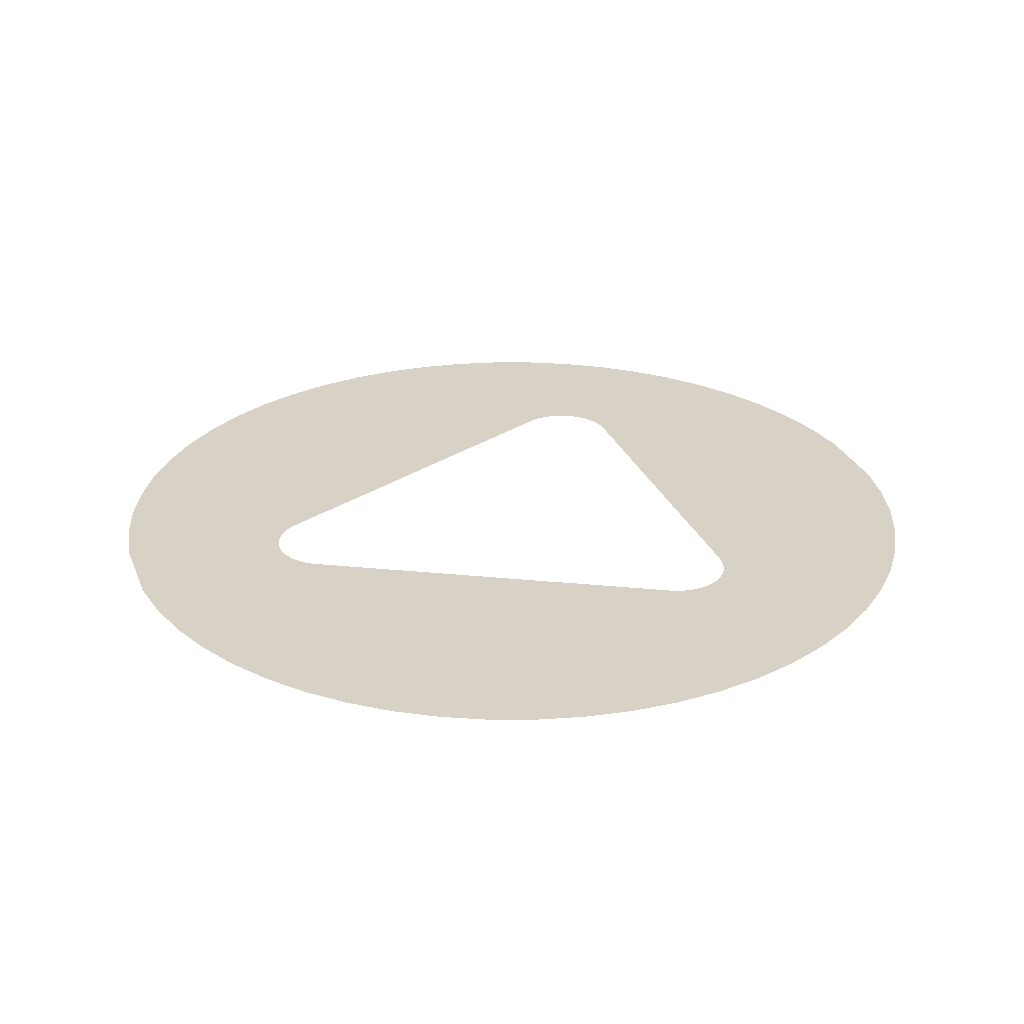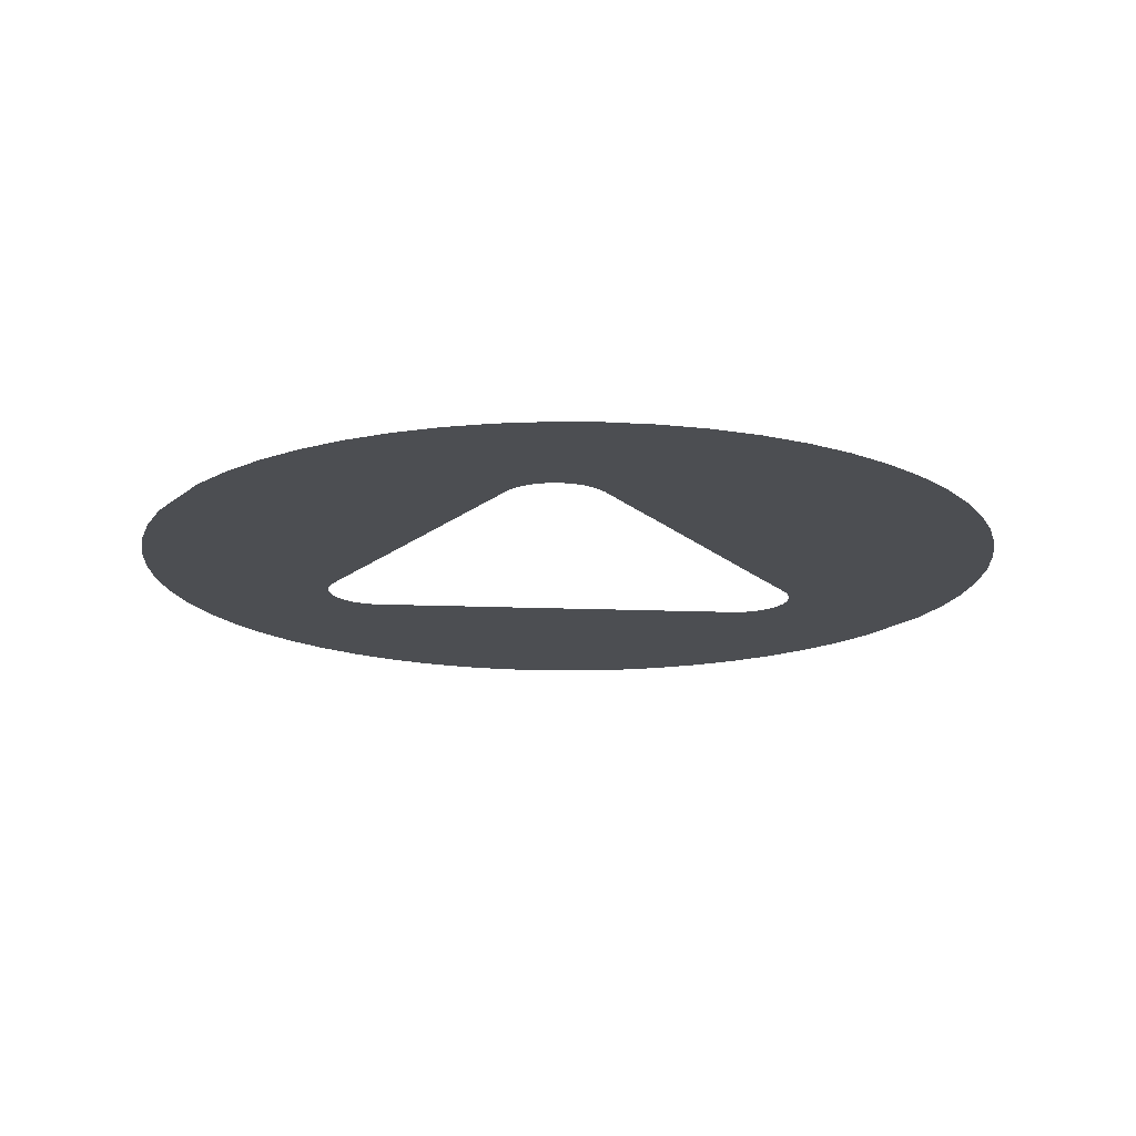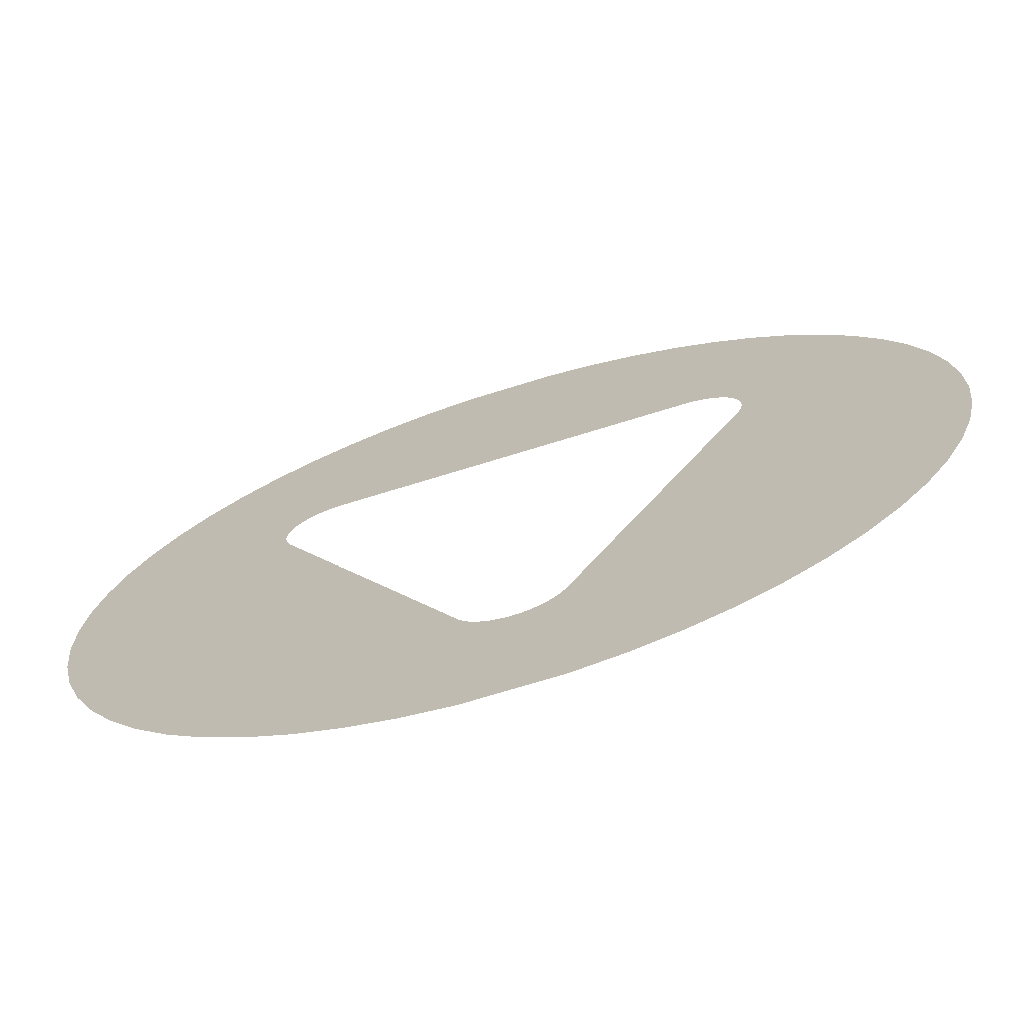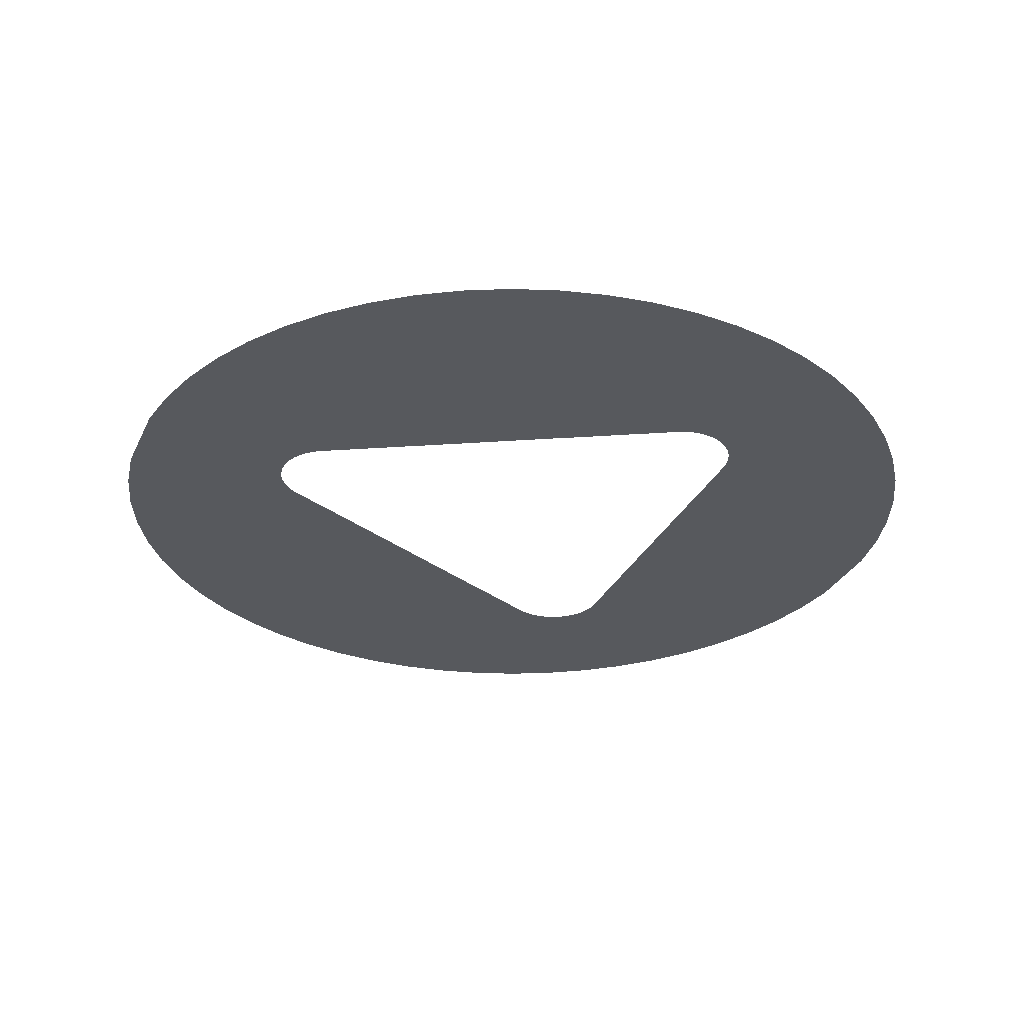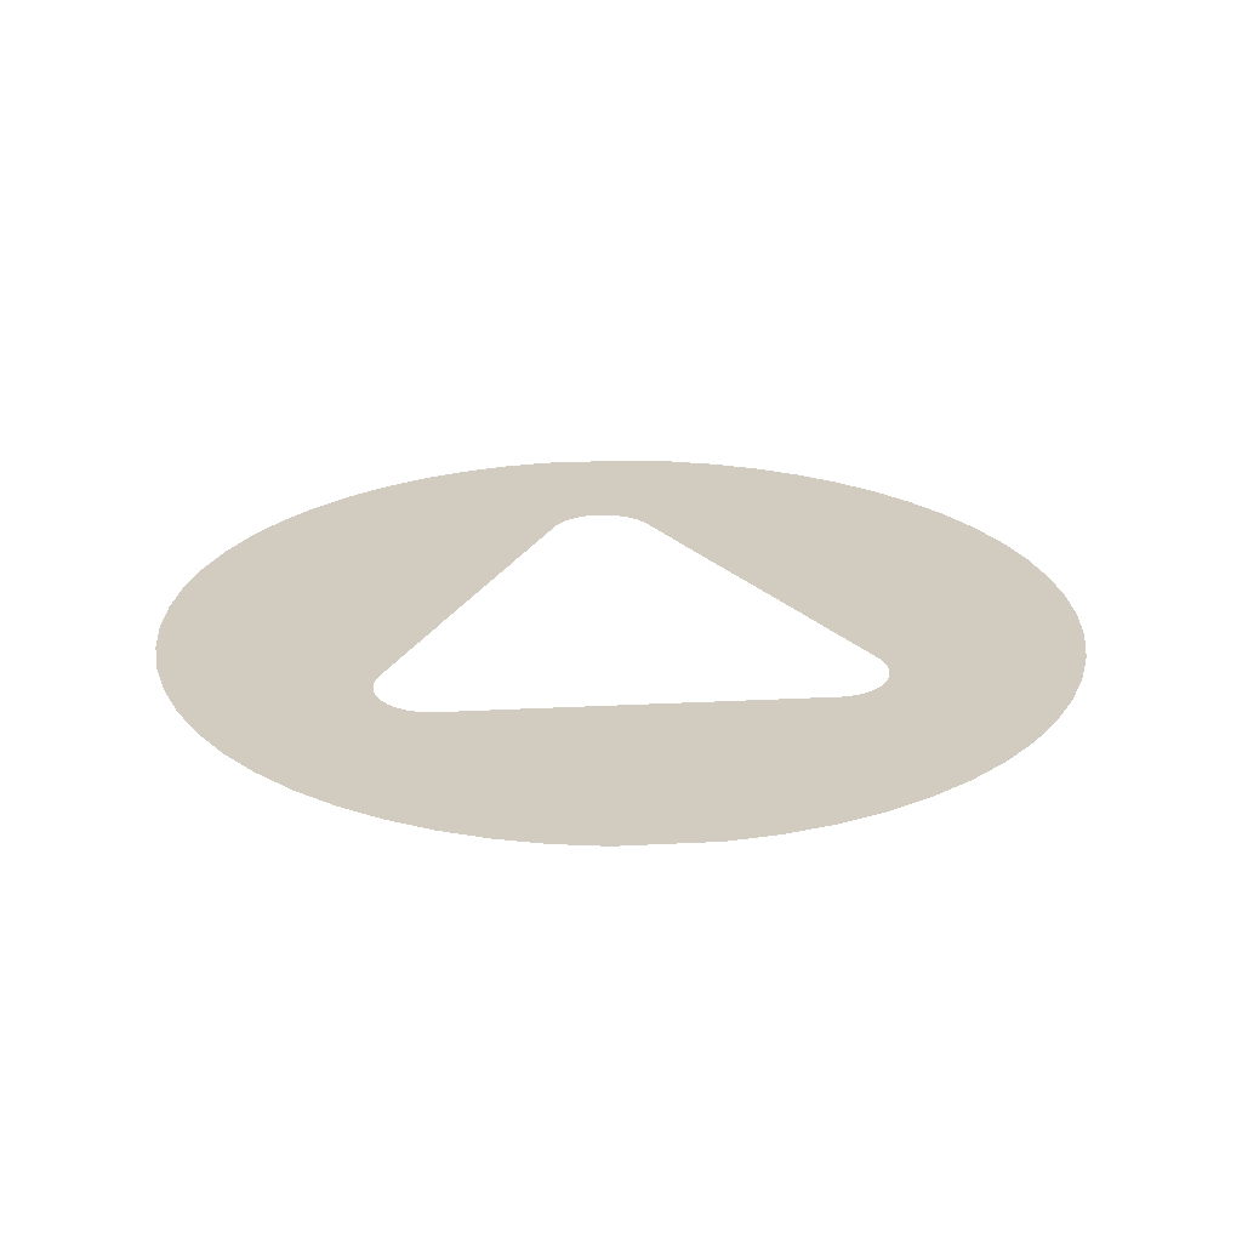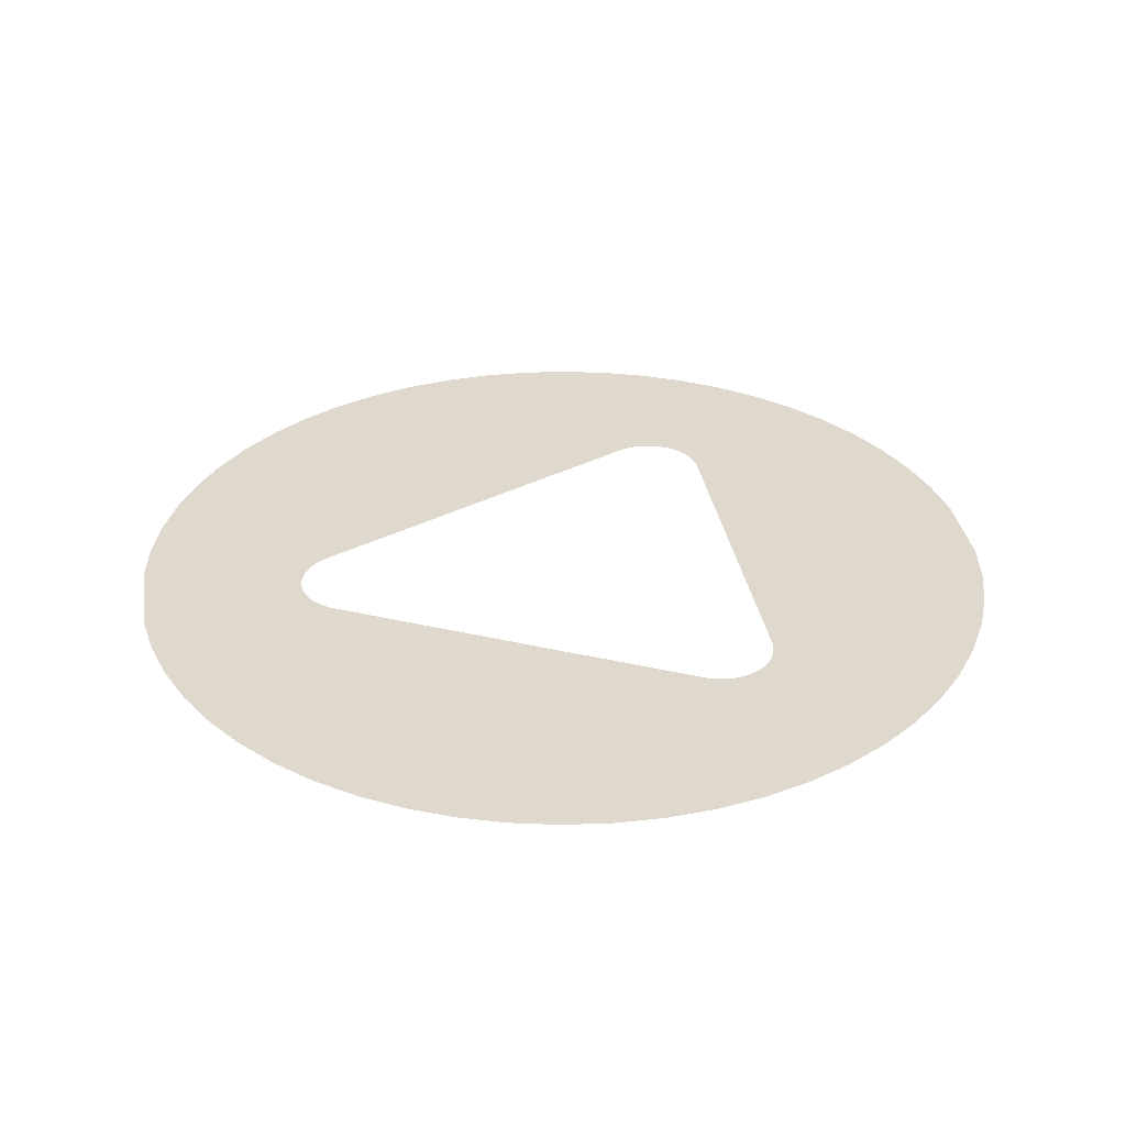
<metadata>
{"format":"obj","ext":"obj","renderer":"f3d","projection":"perspective","resolution":1024,"background":"white","views":[{"elev":27.4,"azim":71.3,"up":"+Z"},{"elev":-16.7,"azim":-122.1,"up":"+Z"},{"elev":-71.6,"azim":-162.8,"up":"+Y"},{"elev":-29.7,"azim":68.4,"up":"+Z"},{"elev":24.1,"azim":175.1,"up":"+Z"},{"elev":32.1,"azim":80.9,"up":"+Z"}]}
</metadata>
<code>
v -52.49 27.68 79.78
v -53.09 28.31 79.78
v -53.61 29 79.78
v -54.06 29.74 79.78
v -54.42 30.53 79.78
v -54.7 31.35 79.78
v -54.89 32.19 79.78
v -54.98 33.06 79.78
v -54.98 33.92 79.78
v -54.89 34.78 79.78
v -54.7 35.63 79.78
v -54.42 36.45 79.78
v -54.06 37.24 79.78
v -53.61 37.98 79.78
v -53.09 38.67 79.78
v -52.49 39.3 79.78
v -51.83 39.86 79.78
v -51.12 40.34 79.78
v -50.35 40.75 79.78
v -49.55 41.07 79.78
v -48.71 41.3 79.78
v -47.84 41.44 79.78
v -46.17 41.44 79.78
v -45.3 41.3 79.78
v -44.46 41.07 79.78
v -43.66 40.75 79.78
v -42.89 40.34 79.78
v -42.17 39.86 79.78
v -41.51 39.3 79.78
v -40.92 38.67 79.78
v -40.39 37.98 79.78
v -39.95 37.24 79.78
v -39.58 36.45 79.78
v -39.31 35.63 79.78
v -39.12 34.78 79.78
v -39.03 33.92 79.78
v -39.03 33.06 79.78
v -39.12 32.19 79.78
v -39.31 31.35 79.78
v -39.58 30.53 79.78
v -39.95 29.74 79.78
v -40.39 29 79.78
v -40.92 28.31 79.78
v -41.51 27.68 79.78
v -42.17 27.12 79.78
v -42.89 26.63 79.78
v -43.66 26.23 79.78
v -44.46 25.91 79.78
v -45.3 25.68 79.78
v -46.17 25.54 79.78
v -47.84 25.54 79.78
v -48.71 25.68 79.78
v -49.55 25.91 79.78
v -50.35 26.23 79.78
v -51.12 26.63 79.78
v -51.83 27.12 79.78
v -47.84 28.94 79.78
v -47.78 28.86 79.78
v -47.75 28.82 79.78
v -47.74 28.81 79.78
v -47.71 28.77 79.78
v -47.63 28.7 79.78
v -47.55 28.65 79.78
v -47.54 28.64 79.78
v -47.46 28.59 79.78
v -47.38 28.56 79.78
v -47.37 28.55 79.78
v -47.36 28.55 79.78
v -47.26 28.52 79.78
v -47.16 28.5 79.78
v -47.15 28.49 79.78
v -47.05 28.48 79.78
v -46.96 28.48 79.78
v -46.94 28.48 79.78
v -46.91 28.49 79.78
v -46.85 28.49 79.78
v -46.74 28.52 79.78
v -46.64 28.55 79.78
v -46.55 28.59 79.78
v -46.54 28.6 79.78
v -46.47 28.64 79.78
v -46.39 28.69 79.78
v -46.38 28.7 79.78
v -46.31 28.76 79.78
v -46.3 28.78 79.78
v -46.24 28.83 79.78
v -46.18 28.92 79.78
v -46.16 28.95 79.78
v -46.13 29 79.78
v -46.12 29.01 79.78
v -45.97 29.3 79.78
v -45.96 29.32 79.78
v -45.26 30.66 79.78
v -45.24 30.71 79.78
v -43.92 33.25 79.78
v -43.87 33.34 79.78
v -43.16 34.71 79.78
v -43.14 34.76 79.78
v -42.95 35.13 79.78
v -42.94 35.14 79.78
v -42.94 35.15 79.78
v -42.83 35.35 79.78
v -42.83 35.36 79.78
v -42.79 35.45 79.78
v -42.76 35.54 79.78
v -42.73 35.64 79.78
v -42.73 35.66 79.78
v -42.72 35.76 79.78
v -42.72 35.78 79.78
v -42.72 35.79 79.78
v -42.72 35.87 79.78
v -42.72 35.87 79.78
v -42.73 35.97 79.78
v -42.75 36.04 79.78
v -42.75 36.07 79.78
v -42.75 36.07 79.78
v -42.79 36.17 79.78
v -42.79 36.17 79.78
v -42.83 36.27 79.78
v -42.83 36.27 79.78
v -42.88 36.36 79.78
v -42.94 36.43 79.78
v -42.94 36.44 79.78
v -43.01 36.51 79.78
v -43.09 36.58 79.78
v -43.09 36.59 79.78
v -43.17 36.65 79.78
v -43.25 36.7 79.78
v -43.26 36.7 79.78
v -43.34 36.74 79.78
v -43.35 36.74 79.78
v -43.44 36.77 79.78
v -43.54 36.8 79.78
v -43.65 36.81 79.78
v -43.72 36.81 79.78
v -43.9 36.81 79.78
v -43.91 36.81 79.78
v -44.85 36.81 79.78
v -44.94 36.81 79.78
v -50.28 36.81 79.78
v -50.39 36.81 79.78
v -50.49 36.79 79.78
v -50.49 36.79 79.78
v -50.59 36.76 79.78
v -50.6 36.76 79.78
v -50.69 36.72 79.78
v -50.7 36.72 79.78
v -50.77 36.68 79.78
v -50.86 36.63 79.78
v -50.87 36.62 79.78
v -50.94 36.57 79.78
v -51.02 36.5 79.78
v -51.02 36.49 79.78
v -51.07 36.44 79.78
v -51.09 36.41 79.78
v -51.09 36.41 79.78
v -51.14 36.33 79.78
v -51.17 36.28 79.78
v -51.17 36.27 79.78
v -51.21 36.19 79.78
v -51.22 36.18 79.78
v -51.25 36.09 79.78
v -51.27 35.99 79.78
v -51.28 35.89 79.78
v -51.29 35.84 79.78
v -51.29 35.84 79.78
v -51.29 35.78 79.78
v -51.28 35.69 79.78
v -51.28 35.68 79.78
v -51.27 35.6 79.78
v -51.26 35.59 79.78
v -51.26 35.58 79.78
v -51.24 35.49 79.78
v -51.2 35.4 79.78
v -51.2 35.39 79.78
v -51.18 35.35 79.78
v -50.42 33.89 79.78
v -50.38 33.8 79.78
v -48.36 29.94 79.78
v -48.32 29.84 79.78
v -47.97 29.17 79.78
v -47.96 29.16 79.78
v -47.89 29.02 79.78
f 112 111 113
f 139 22 140
f 18 141 140
f 37 96 38
f 17 142 141
f 36 98 97
f 116 114 32
f 124 30 125
f 29 131 130
f 24 139 25
f 119 32 31
f 30 123 31
f 27 135 134
f 27 134 28
f 94 43 42
f 16 145 17
f 16 146 145
f 45 44 93
f 154 15 14
f 47 91 90
f 155 154 14
f 87 48 47
f 13 163 162
f 86 48 87
f 85 84 48
f 13 12 163
f 49 82 81
f 4 178 5
f 178 3 179
f 1 179 2
f 76 50 77
f 1 56 179
f 50 72 51
f 51 69 68
f 67 66 65
f 62 64 63
f 58 53 60
f 58 54 53
f 55 182 181
f 54 58 57
f 183 54 57
f 59 58 60
f 179 56 180
f 10 176 175
f 78 49 79
f 60 53 61
f 61 53 62
f 62 52 64
f 53 52 62
f 64 52 65
f 52 51 67
f 67 51 68
f 52 67 65
f 71 70 69
f 51 71 69
f 51 72 71
f 74 73 72
f 50 74 72
f 74 50 75
f 75 50 76
f 49 78 50
f 78 77 50
f 79 49 80
f 80 49 81
f 49 83 82
f 49 48 83
f 84 83 48
f 85 48 86
f 88 87 47
f 47 89 88
f 47 90 89
f 92 91 46
f 91 47 46
f 93 92 45
f 92 46 45
f 93 44 94
f 94 44 43
f 41 94 42
f 41 40 95
f 41 95 94
f 95 39 96
f 40 39 95
f 96 39 38
f 97 96 37
f 36 97 37
f 98 36 99
f 99 36 35
f 100 99 101
f 101 99 35
f 102 101 35
f 103 102 104
f 104 102 35
f 34 105 104
f 34 106 105
f 34 104 35
f 34 107 106
f 34 33 107
f 107 33 108
f 108 33 109
f 109 33 111
f 109 111 110
f 113 111 33
f 32 113 33
f 32 114 113
f 117 116 32
f 115 114 116
f 119 117 32
f 119 118 117
f 120 119 121
f 121 119 31
f 122 121 31
f 123 122 31
f 123 30 124
f 126 125 30
f 29 127 30
f 127 126 30
f 29 128 127
f 29 129 128
f 29 130 129
f 132 29 28
f 131 29 132
f 133 132 28
f 134 133 28
f 137 136 135
f 27 26 137
f 27 137 135
f 26 138 137
f 26 25 138
f 138 25 139
f 139 24 23
f 22 139 23
f 21 140 22
f 21 20 140
f 18 140 19
f 140 20 19
f 141 18 17
f 143 142 17
f 144 143 17
f 145 144 17
f 16 147 146
f 16 148 147
f 16 149 148
f 16 15 149
f 150 15 151
f 149 15 150
f 151 15 152
f 152 15 153
f 153 15 154
f 156 155 14
f 157 156 14
f 158 157 14
f 160 159 14
f 159 158 14
f 13 160 14
f 13 161 160
f 13 162 161
f 163 12 164
f 164 166 165
f 164 12 166
f 166 12 167
f 167 169 168
f 167 12 169
f 169 12 11
f 170 169 171
f 171 169 11
f 172 171 11
f 173 172 11
f 10 173 11
f 175 174 173
f 10 175 173
f 9 176 10
f 9 177 176
f 9 8 177
f 177 8 7
f 178 177 7
f 6 5 178
f 6 178 7
f 4 3 178
f 3 2 179
f 56 55 180
f 180 55 181
f 55 54 182
f 182 54 183

</code>
